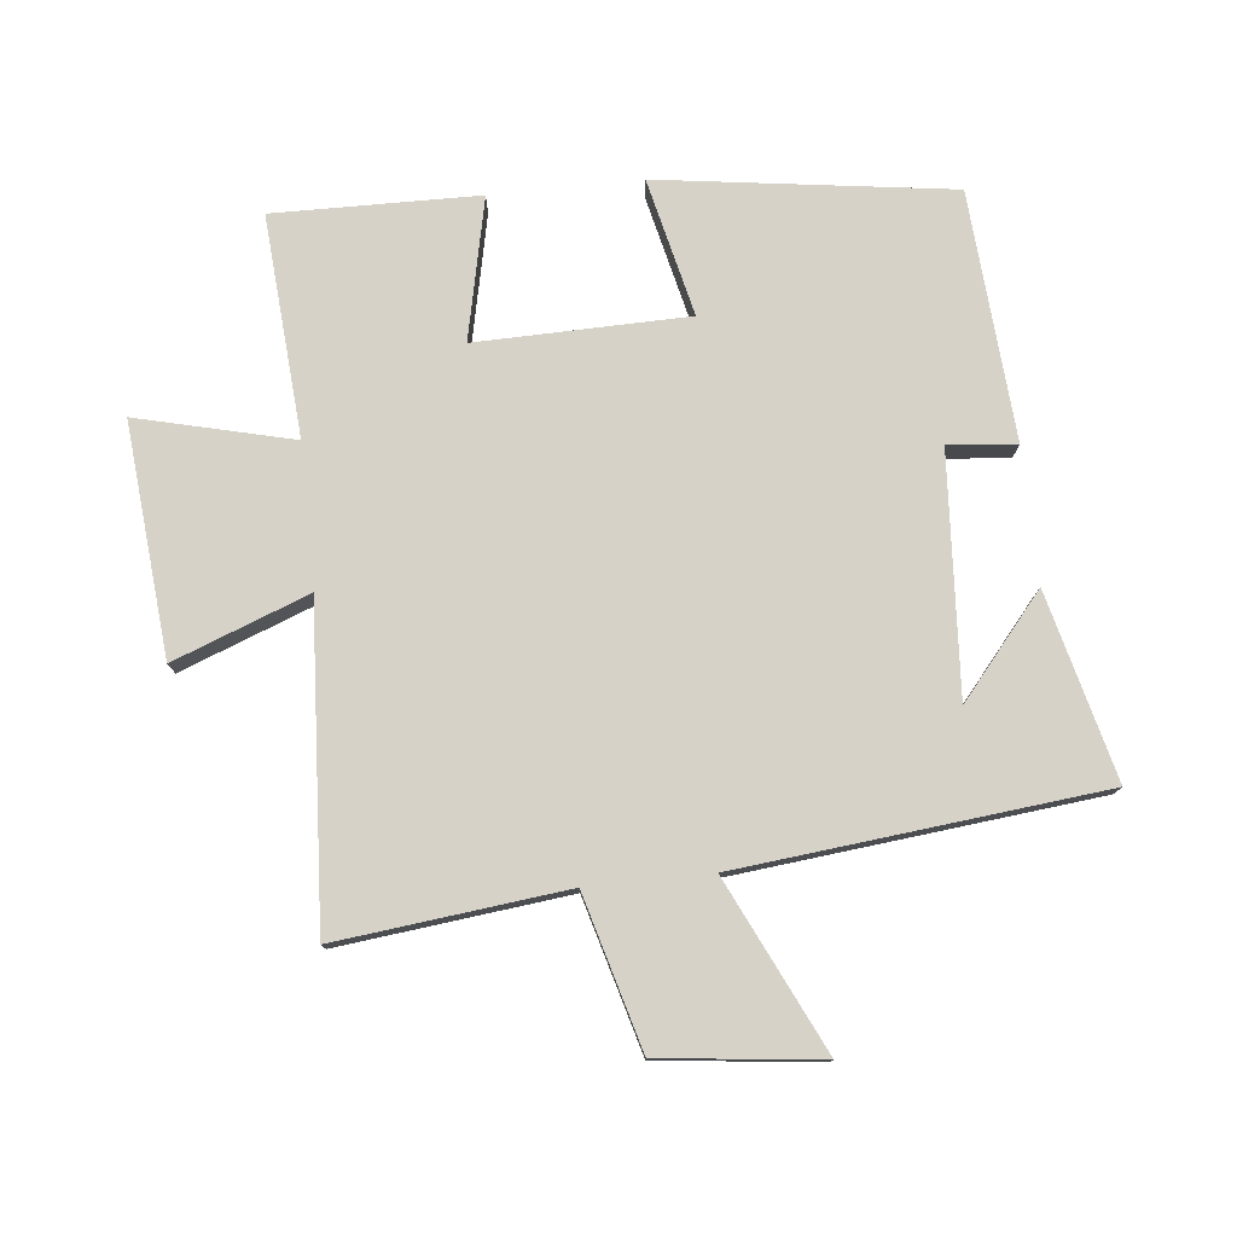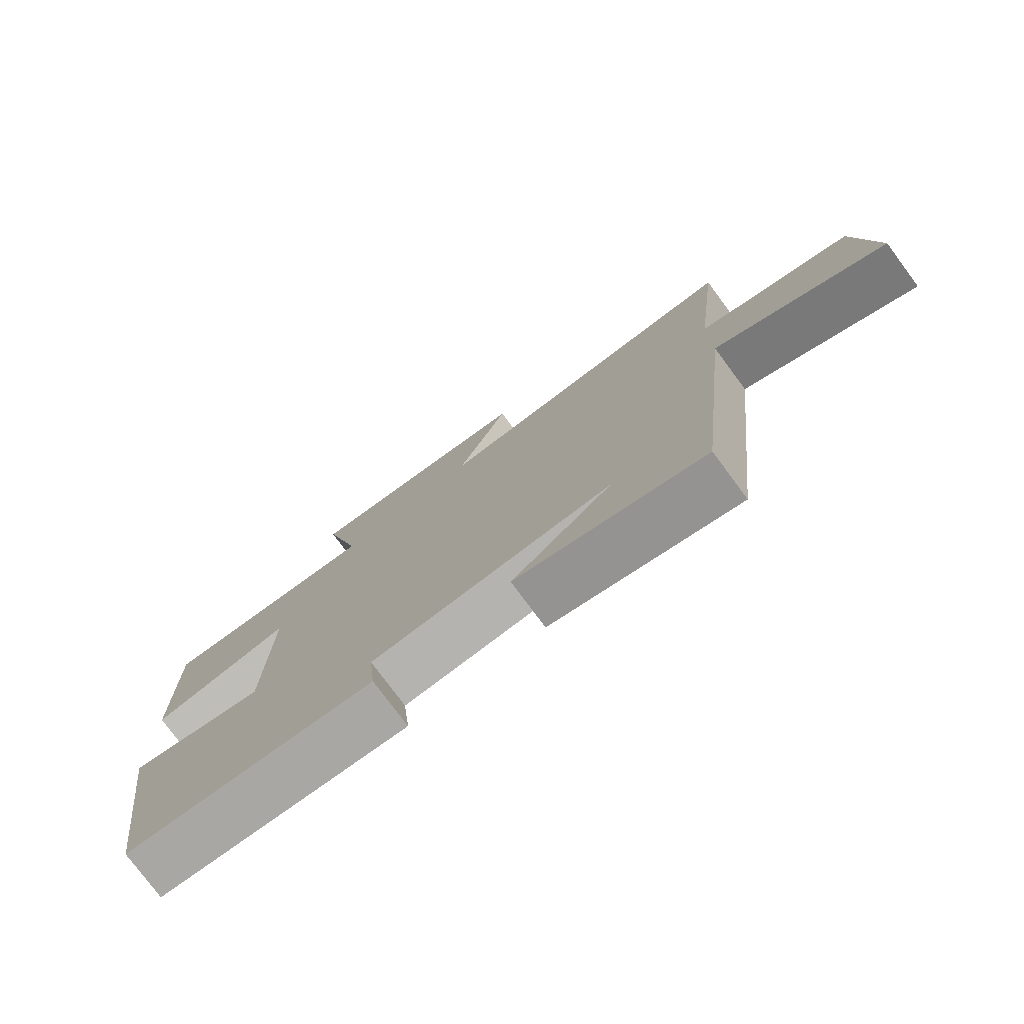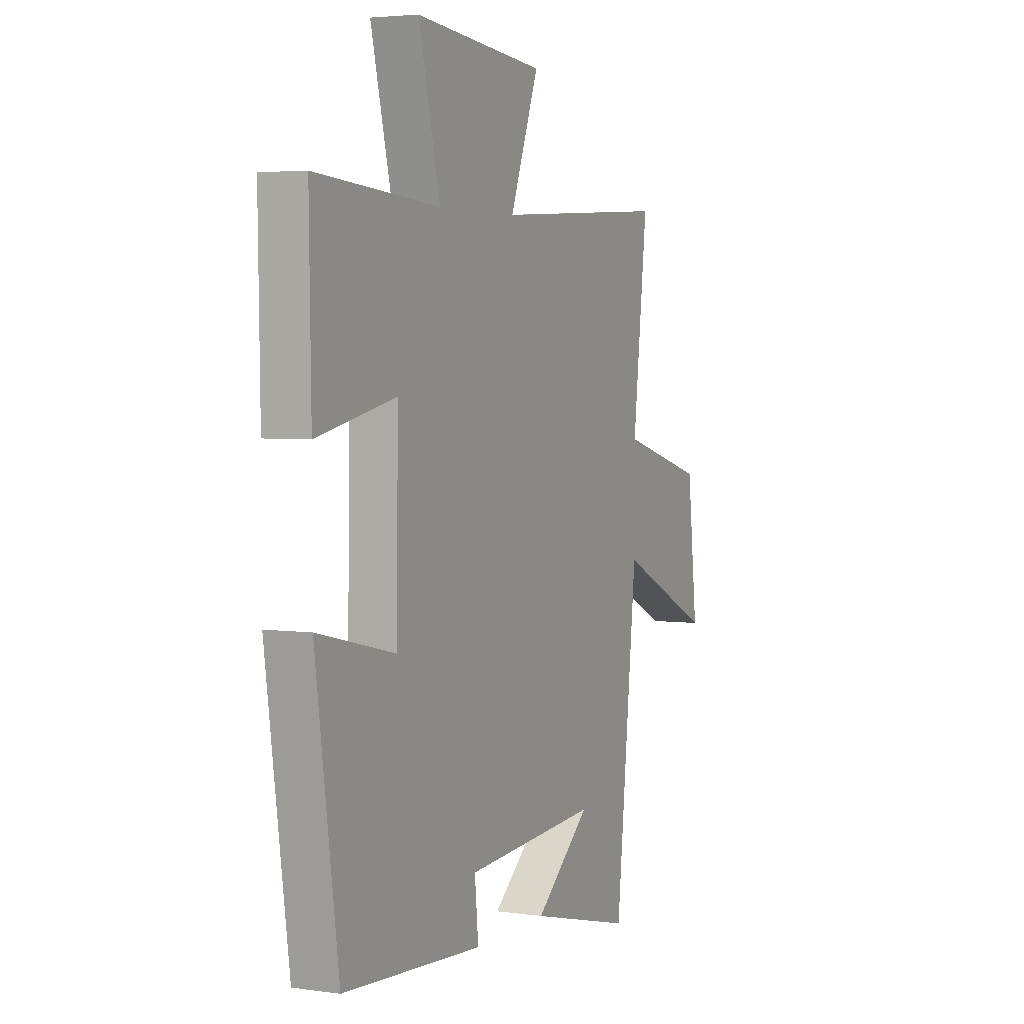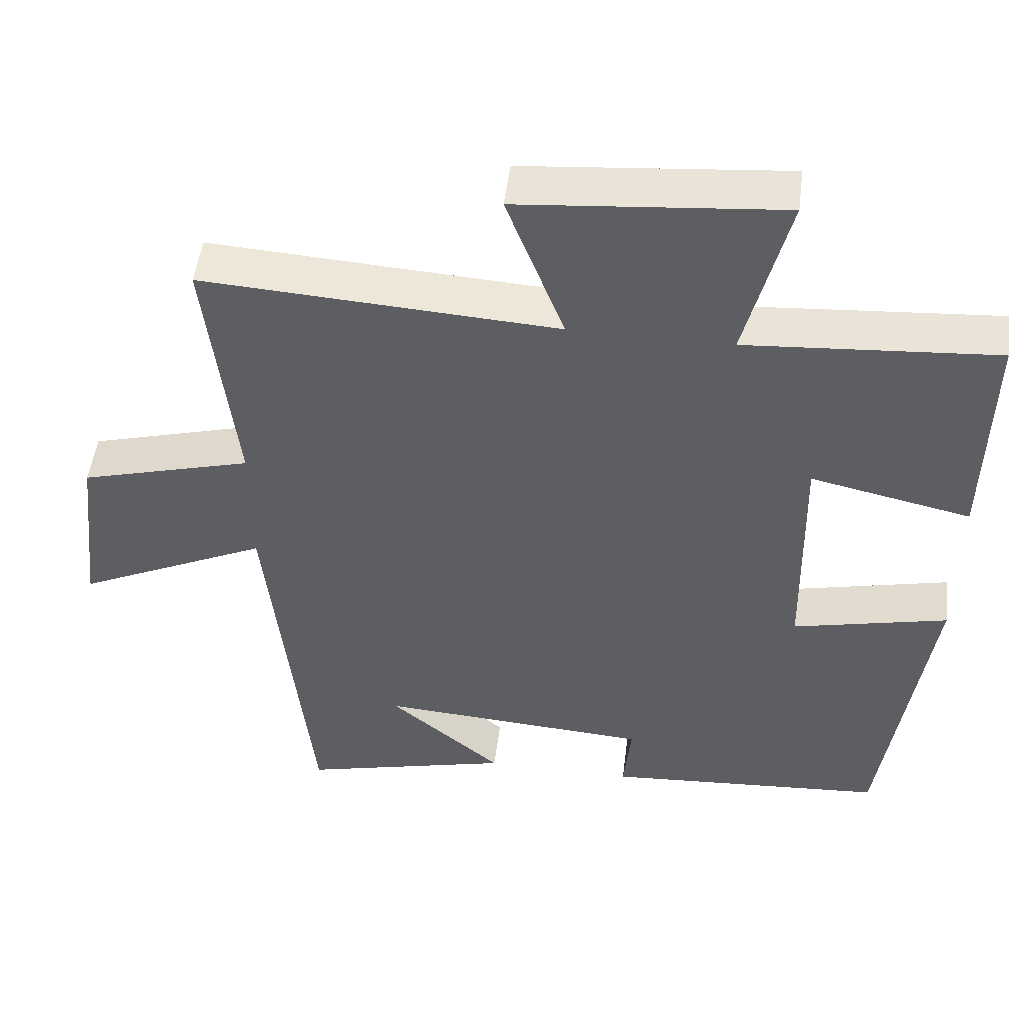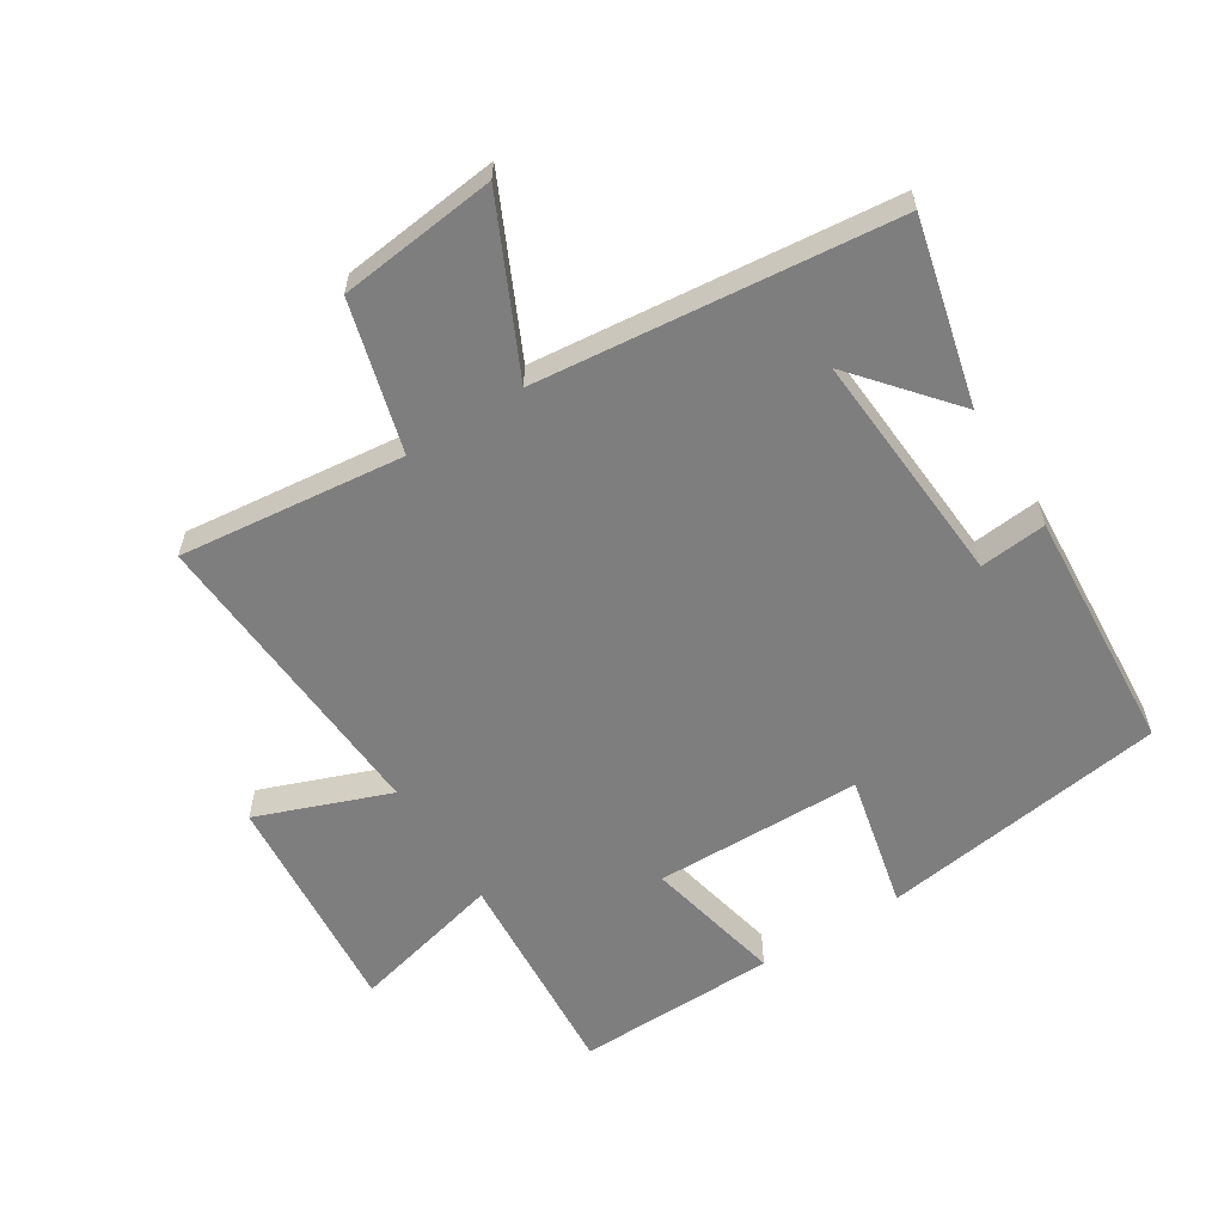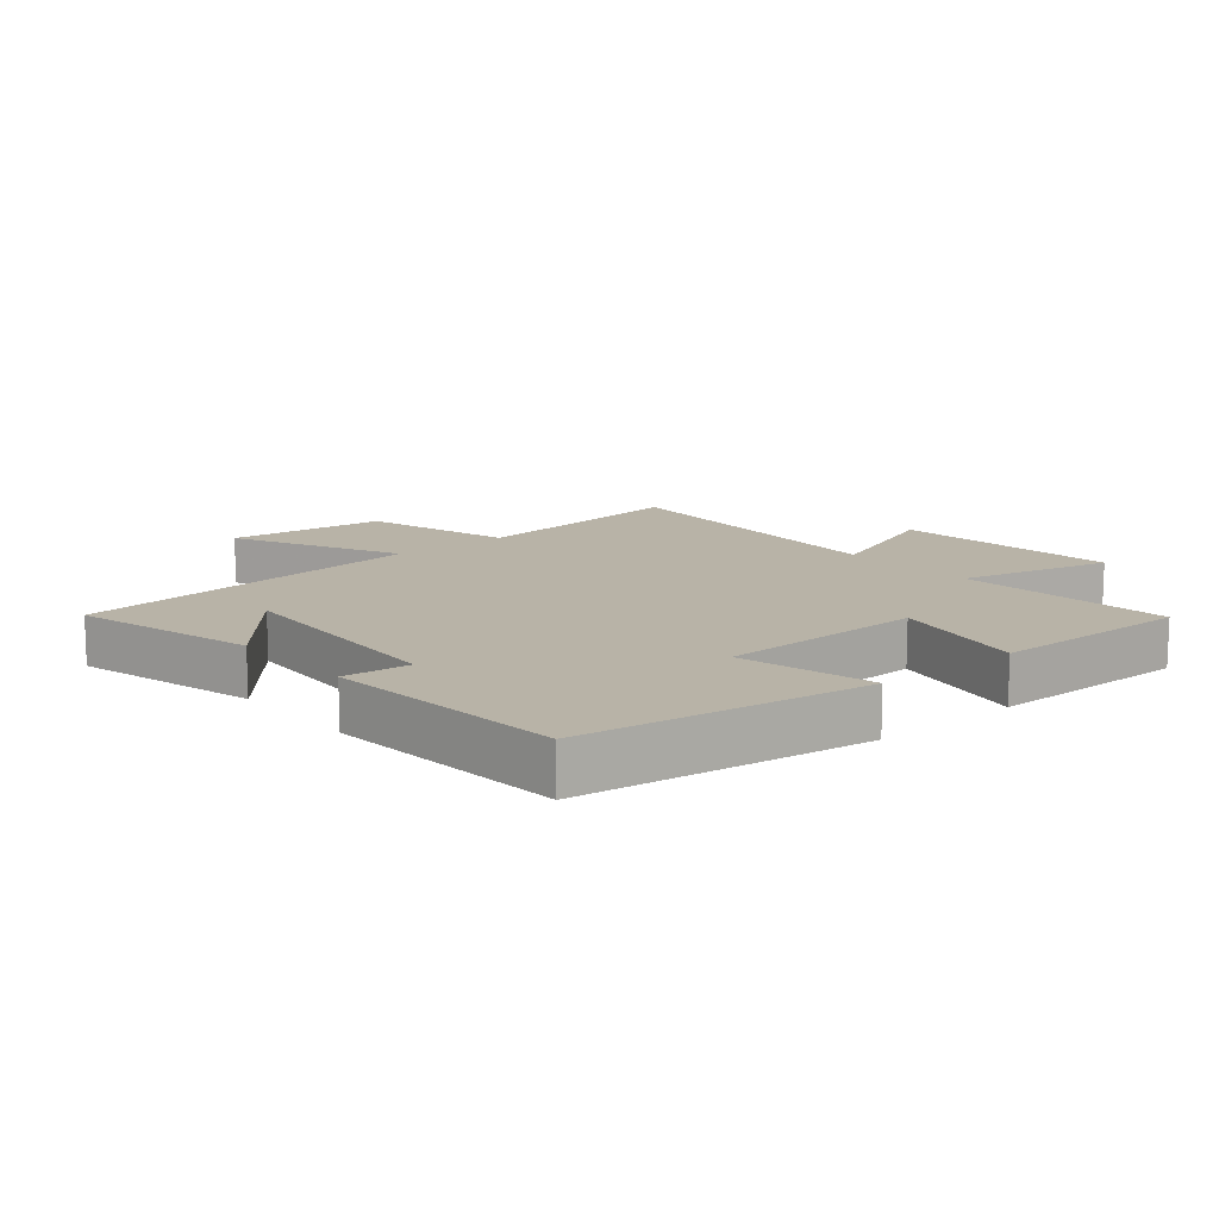
<metadata>
{"format":"obj","ext":"obj","renderer":"f3d","projection":"perspective","resolution":1024,"background":"white","views":[{"elev":77.6,"azim":84.0,"up":"+Y"},{"elev":-77.7,"azim":36.6,"up":"+Z"},{"elev":3.8,"azim":-64.7,"up":"+Z"},{"elev":49.9,"azim":-172.8,"up":"+Z"},{"elev":-59.4,"azim":122.3,"up":"+Y"},{"elev":12.9,"azim":-130.3,"up":"+Y"}]}
</metadata>
<code>
v 0.54 0.07 0.529
v 0.5 0.07 0.176
v 0.735 0.07 0.111
v 0.763 0.07 -0.137
v 0.5 0.07 -0.012
v 0.441 0.07 -0.572
v 0.153 0.07 -0.5
v 0.307 0.07 -0.371
v -0.063 0.07 -0.395
v -0.053 0.07 -0.5
v -0.437 0.07 -0.473
v -0.5 0.07 -0.021
v -0.288 0.07 -0.07
v -0.282 0.07 0.256
v -0.5 0.07 0.209
v -0.505 0.07 0.525
v -0.164 0.07 0.5
v -0.223 0.07 0.74
v 0.135 0.07 0.708
v 0.056 0.07 0.5
v 0.54 0 0.529
v 0.5 0 0.176
v 0.735 0 0.111
v 0.763 0 -0.137
v 0.5 0 -0.012
v 0.441 0 -0.572
v 0.153 0 -0.5
v 0.307 0 -0.371
v -0.063 0 -0.395
v -0.053 0 -0.5
v -0.437 0 -0.473
v -0.5 0 -0.021
v -0.288 0 -0.07
v -0.282 0 0.256
v -0.5 0 0.209
v -0.505 0 0.525
v -0.164 0 0.5
v -0.223 0 0.74
v 0.135 0 0.708
v 0.056 0 0.5
f 17 18 19 20
f 14 15 16 17
f 13 14 17 20
f 10 11 12 13
f 9 10 13
f 8 9 13 20
f 6 7 8
f 5 6 8 20
f 2 3 4 5
f 2 5 20
f 1 2 20
f 40 39 38 37
f 37 36 35 34
f 40 37 34 33
f 33 32 31 30
f 33 30 29
f 40 33 29 28
f 28 27 26
f 40 28 26 25
f 25 24 23 22
f 40 25 22
f 40 22 21
f 1 21 22 2
f 2 22 23 3
f 3 23 24 4
f 4 24 25 5
f 5 25 26 6
f 6 26 27 7
f 7 27 28 8
f 8 28 29 9
f 9 29 30 10
f 10 30 31 11
f 11 31 32 12
f 12 32 33 13
f 13 33 34 14
f 14 34 35 15
f 15 35 36 16
f 16 36 37 17
f 17 37 38 18
f 18 38 39 19
f 19 39 40 20
f 20 40 21 1

</code>
